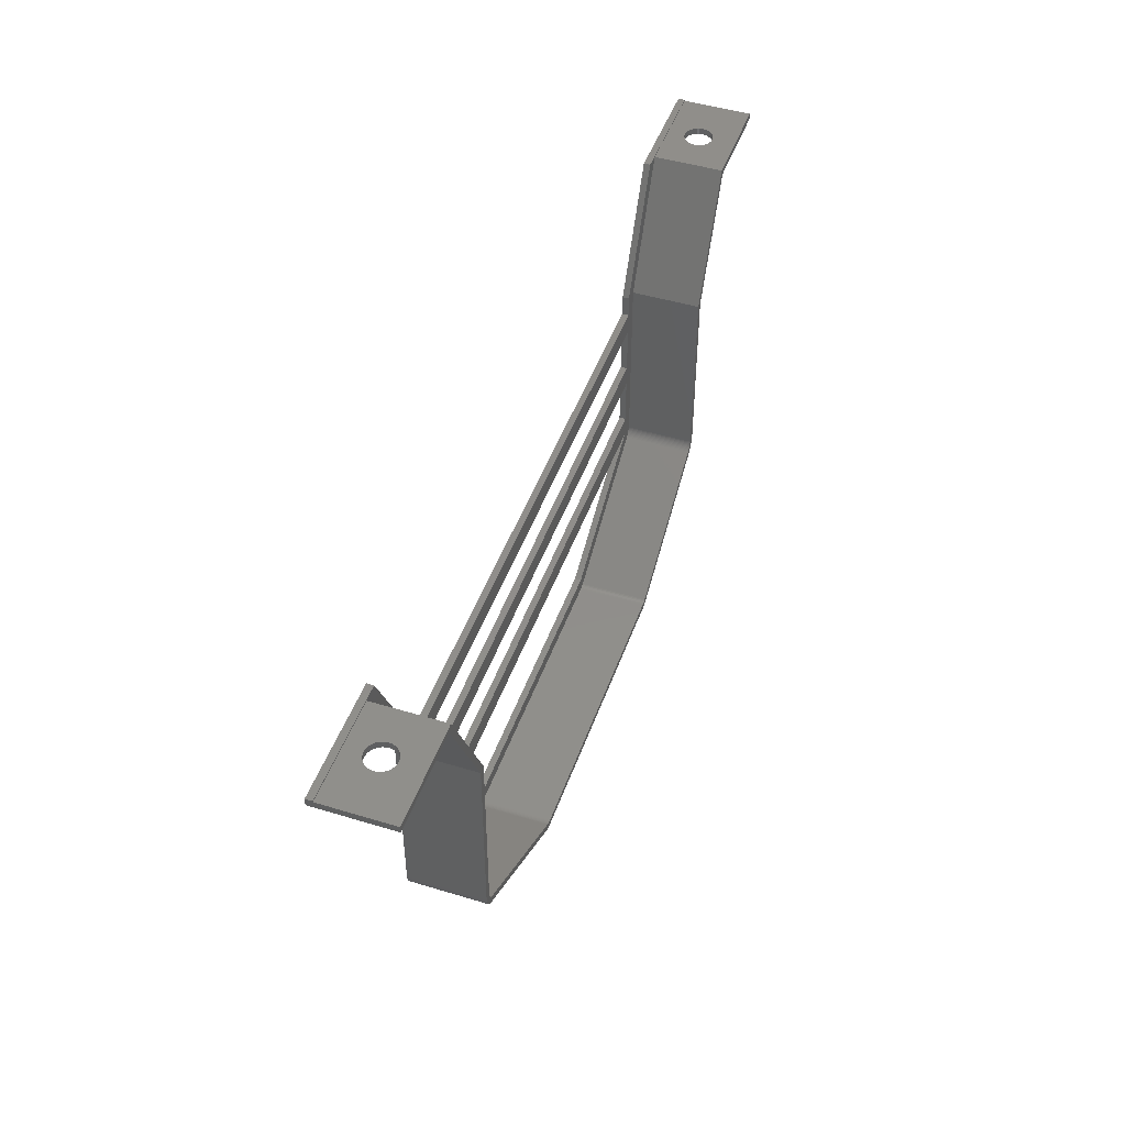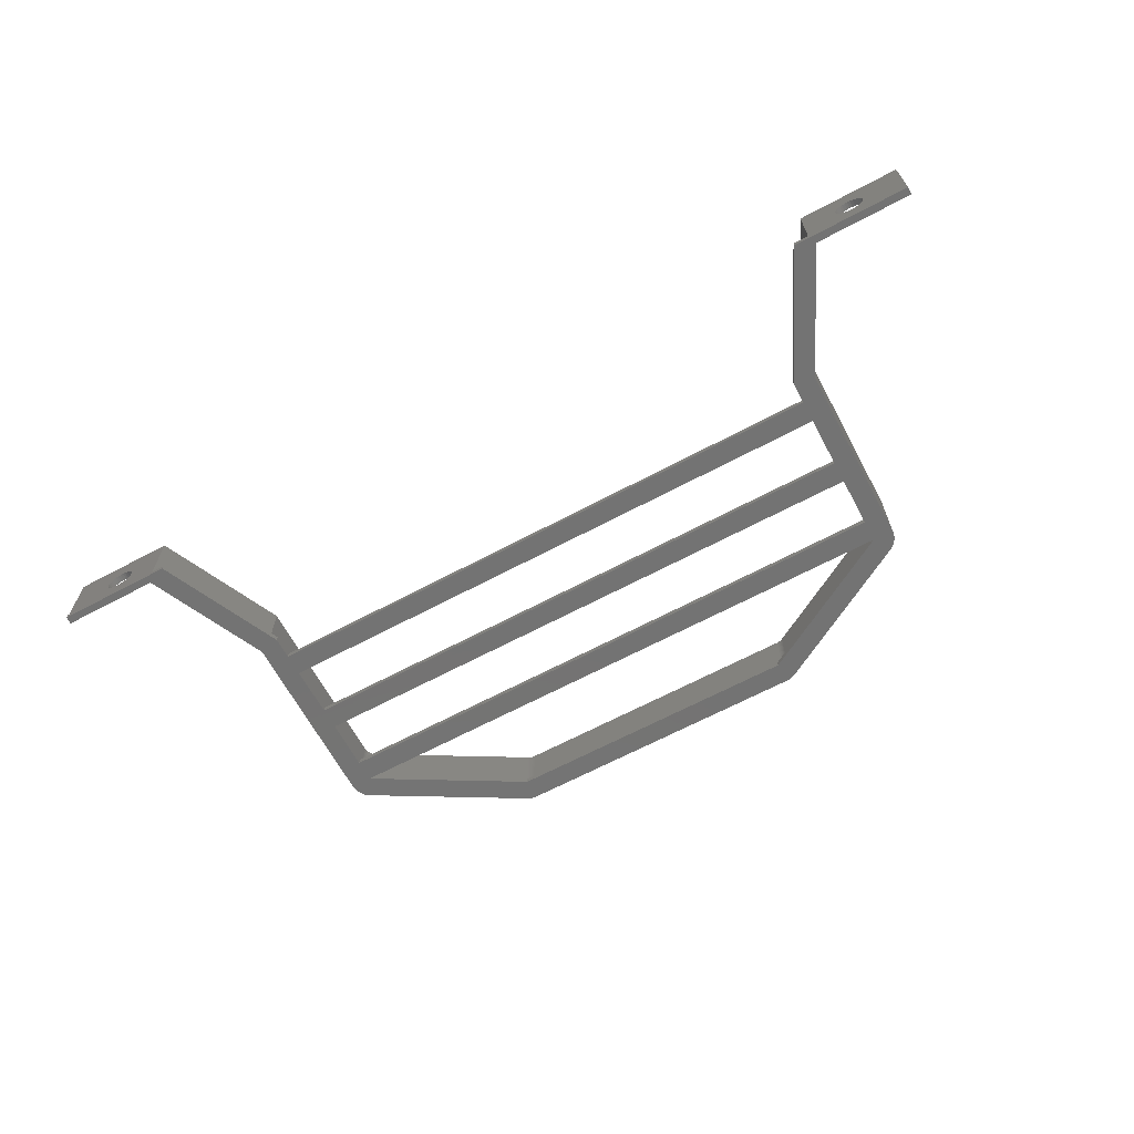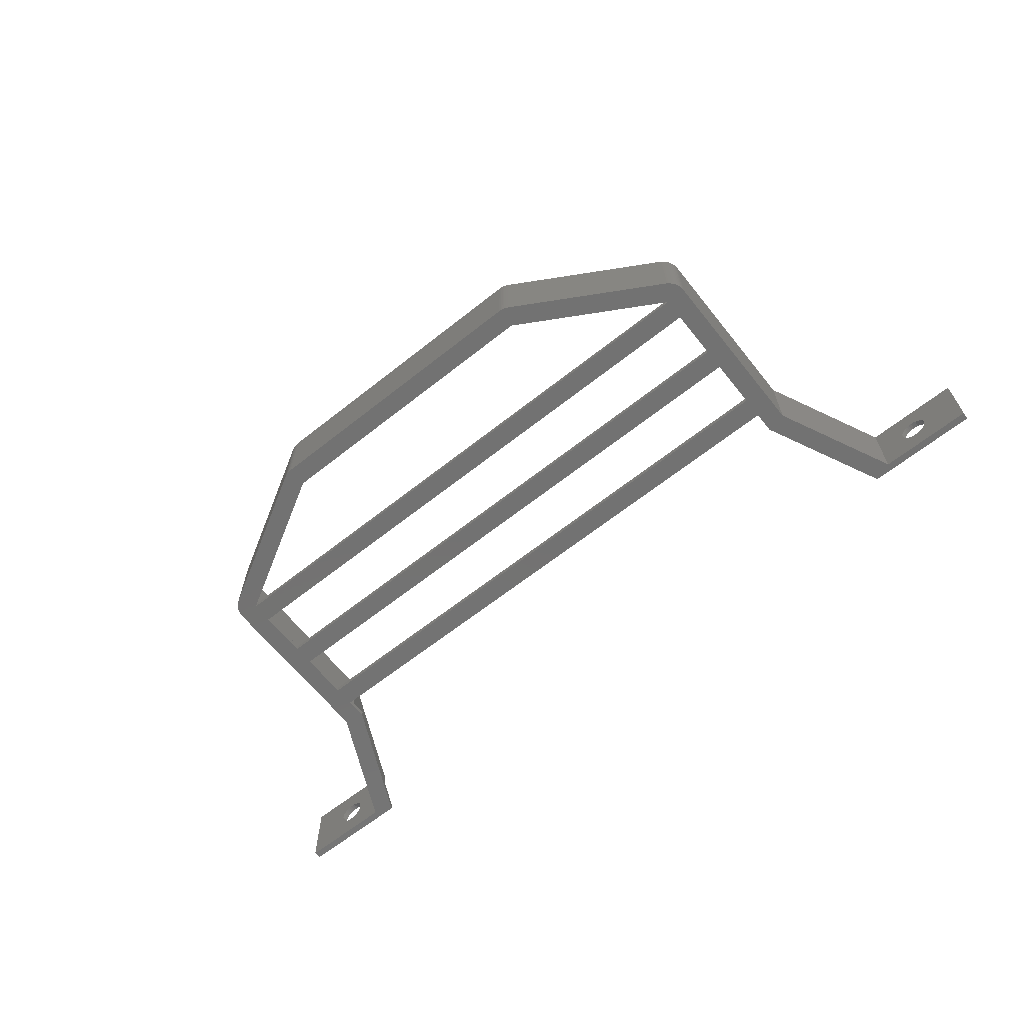
<metadata>
{"format":"stl","ext":"stl","renderer":"f3d","projection":"perspective","resolution":1024,"background":"white","views":[{"elev":46.8,"azim":-70.9,"up":"+Y"},{"elev":-65.4,"azim":-151.8,"up":"+Z"},{"elev":-64.4,"azim":38.6,"up":"+Z"}]}
</metadata>
<code>
# stl→obj: 352 verts, 720 faces
v -84.59 71.15 17.38
v -95.25 71.15 11.96
v -108 71.15 17.38
v -94.61 71.15 11.9
v -94 71.15 11.71
v -93.43 71.15 11.41
v -92.93 71.15 11
v -92.53 71.15 10.51
v -92.22 71.15 9.941
v -92.04 71.15 9.326
v -92.02 71.15 9.112
v -91.97 71.15 8.688
v -84.59 71.15 1.5
v -92 71.15 8.473
v -92.04 71.15 8.049
v -92.22 71.15 7.434
v -94.61 71.15 5.475
v -95.25 71.15 5.412
v -94 71.15 5.662
v -93.43 71.15 5.964
v -92.93 71.15 6.372
v -92.53 71.15 6.868
v -95.89 71.15 11.9
v -96.5 71.15 11.71
v -97.07 71.15 11.41
v -97.57 71.15 11
v -97.97 71.15 10.51
v -98.28 71.15 9.941
v -98.46 71.15 9.326
v -98.48 71.15 9.112
v -98.53 71.15 8.688
v -108 71.15 1.5
v -98.5 71.15 8.473
v -98.46 71.15 8.049
v -98.28 71.15 7.434
v -97.97 71.15 6.868
v -97.57 71.15 6.372
v -95.89 71.15 5.475
v -97.07 71.15 5.964
v -96.5 71.15 5.662
v 108 71.15 17.38
v 95.25 71.15 11.96
v 84.59 71.15 17.38
v 95.89 71.15 11.9
v 96.5 71.15 11.71
v 97.07 71.15 11.41
v 97.57 71.15 11
v 97.97 71.15 10.51
v 98.28 71.15 9.941
v 98.46 71.15 9.326
v 98.48 71.15 9.112
v 98.53 71.15 8.688
v 108 71.15 1.5
v 98.5 71.15 8.473
v 98.46 71.15 8.049
v 98.28 71.15 7.434
v 97.97 71.15 6.868
v 95.89 71.15 5.475
v 95.25 71.15 5.412
v 96.5 71.15 5.662
v 97.07 71.15 5.964
v 97.57 71.15 6.372
v 94.61 71.15 11.9
v 94 71.15 11.71
v 93.43 71.15 11.41
v 92.93 71.15 11
v 92.53 71.15 10.51
v 92.22 71.15 9.941
v 92.04 71.15 9.326
v 92.02 71.15 9.112
v 91.97 71.15 8.688
v 84.59 71.15 1.5
v 92 71.15 8.473
v 92.04 71.15 8.049
v 92.22 71.15 7.434
v 92.53 71.15 6.868
v 92.93 71.15 6.372
v 93.43 71.15 5.964
v 94 71.15 5.662
v 94.61 71.15 5.475
v -70.75 42.27 1.5
v -67.5 38 1.5
v -67.5 43 1.5
v -67.5 33 1.5
v -67.5 21.5 1.5
v -70.75 0 1.5
v -67.5 16.5 1.5
v -67.5 5 1.5
v -70.73 -0.3186 1.5
v -67.5 0 1.5
v -69.31 -2.702 1.5
v -69.03 -2.866 1.5
v -69.56 -2.512 1.5
v -69.8 -2.298 1.5
v -70.01 -2.062 1.5
v -70.2 -1.806 1.5
v -70.37 -1.532 1.5
v -70.5 -1.244 1.5
v -70.61 -0.9434 1.5
v -70.69 -0.634 1.5
v -81.11 71.4 1.5
v -108 71.4 1.5
v 108 71.4 1.5
v 81.11 71.4 1.5
v 70.75 42.27 1.5
v 67.5 21.5 1.5
v 70.75 0 1.5
v 67.5 16.5 1.5
v 67.5 5 1.5
v 67.5 0 1.5
v 70.73 -0.3186 1.5
v 70.69 -0.634 1.5
v 70.61 -0.9434 1.5
v 70.5 -1.244 1.5
v 70.37 -1.532 1.5
v 70.2 -1.806 1.5
v 70.01 -2.062 1.5
v 69.8 -2.298 1.5
v 67.5 43 1.5
v 67.5 38 1.5
v 67.5 33 1.5
v 69.56 -2.512 1.5
v 69.31 -2.702 1.5
v 69.03 -2.866 1.5
v 34 -19 1.5
v 35.53 -21.87 1.5
v 35.24 -22 1.5
v 34.94 -22.11 1.5
v 34.63 -22.19 1.5
v 34.32 -22.23 1.5
v 34 -22.25 1.5
v -34 -19 1.5
v -34 -22.25 1.5
v -34.32 -22.23 1.5
v -34.63 -22.19 1.5
v -34.94 -22.11 1.5
v -35.24 -22 1.5
v -35.53 -21.87 1.5
v 70.75 42.27 17.38
v -70.75 42.27 17.38
v 69.03 -2.866 17.38
v 69.31 -2.702 17.38
v 70.61 -0.9434 17.38
v 70.5 -1.244 17.38
v 34.63 -22.19 17.38
v 34.94 -22.11 17.38
v -34 -22.25 17.38
v 34 -22.25 17.38
v 35.53 -21.87 17.38
v 70.2 -1.806 17.38
v 70.01 -2.062 17.38
v 69.8 -2.298 17.38
v 70.37 -1.532 17.38
v 34.32 -22.23 17.38
v -69.03 -2.866 17.38
v -35.53 -21.87 17.38
v -34.94 -22.11 17.38
v -34.63 -22.19 17.38
v -70.75 0 17.38
v -34.32 -22.23 17.38
v 35.24 -22 17.38
v 69.56 -2.512 17.38
v 70.69 -0.634 17.38
v 70.73 -0.3186 17.38
v 70.75 0 17.38
v -70.69 -0.634 17.38
v -70.73 -0.3186 17.38
v -70.5 -1.244 17.38
v -70.61 -0.9434 17.38
v -35.24 -22 17.38
v -70.2 -1.806 17.38
v -70.37 -1.532 17.38
v -69.8 -2.298 17.38
v -69.56 -2.512 17.38
v -70.01 -2.062 17.38
v -69.31 -2.702 17.38
v 85.54 69.65 17.38
v 95.25 69.65 11.96
v 108 69.65 17.38
v 94.61 69.65 11.9
v 94 69.65 11.71
v 93.43 69.65 11.41
v 92.93 69.65 11
v 92.53 69.65 10.51
v 92.22 69.65 9.941
v 92.04 69.65 9.326
v 92.02 69.65 9.11
v 91.97 69.65 8.688
v 85.54 69.65 0
v 92 69.65 8.471
v 92.04 69.65 8.049
v 92.22 69.65 7.434
v 94.61 69.65 5.475
v 95.25 69.65 5.412
v 94 69.65 5.662
v 93.43 69.65 5.964
v 92.93 69.65 6.372
v 92.53 69.65 6.868
v 95.89 69.65 11.9
v 96.5 69.65 11.71
v 97.07 69.65 11.41
v 97.57 69.65 11
v 97.97 69.65 10.51
v 98.28 69.65 9.941
v 98.46 69.65 9.326
v 98.48 69.65 9.11
v 98.53 69.65 8.688
v 108 69.65 0
v 98.5 69.65 8.471
v 98.46 69.65 8.049
v 98.28 69.65 7.434
v 97.97 69.65 6.868
v 97.57 69.65 6.372
v 95.89 69.65 5.475
v 97.07 69.65 5.964
v 96.5 69.65 5.662
v -108 69.65 17.38
v -95.25 69.65 11.96
v -85.54 69.65 17.38
v -95.89 69.65 11.9
v -96.5 69.65 11.71
v -97.07 69.65 11.41
v -97.57 69.65 11
v -97.97 69.65 10.51
v -98.28 69.65 9.941
v -98.46 69.65 9.326
v -98.48 69.65 9.11
v -98.53 69.65 8.688
v -108 69.65 0
v -98.5 69.65 8.471
v -98.46 69.65 8.049
v -98.28 69.65 7.434
v -97.97 69.65 6.868
v -95.89 69.65 5.475
v -95.25 69.65 5.412
v -96.5 69.65 5.662
v -97.07 69.65 5.964
v -97.57 69.65 6.372
v -94.61 69.65 11.9
v -94 69.65 11.71
v -93.43 69.65 11.41
v -92.93 69.65 11
v -92.53 69.65 10.51
v -92.22 69.65 9.941
v -92.04 69.65 9.326
v -92.02 69.65 9.11
v -91.97 69.65 8.688
v -85.54 69.65 0
v -92 69.65 8.471
v -92.04 69.65 8.049
v -92.22 69.65 7.434
v -92.53 69.65 6.868
v -94.61 69.65 5.475
v -92.93 69.65 6.372
v -93.43 69.65 5.964
v -94 69.65 5.662
v -72.25 41.93 17.38
v -72.23 -0.4656 17.38
v -72.25 0 17.38
v -71.17 -3.013 17.38
v -70.86 -3.359 17.38
v -71.45 -2.639 17.38
v -71.69 -2.239 17.38
v -71.89 -1.818 17.38
v -72.05 -1.379 17.38
v -72.16 -0.9267 17.38
v 72.25 0 17.38
v 72.25 41.93 17.38
v 72.23 -0.4656 17.38
v 72.16 -0.9267 17.38
v 72.05 -1.379 17.38
v 71.89 -1.818 17.38
v 71.69 -2.239 17.38
v 71.45 -2.639 17.38
v 71.17 -3.013 17.38
v 70.86 -3.359 17.38
v 70.51 -3.672 17.38
v 70.14 -3.949 17.38
v 69.74 -4.189 17.38
v 36.24 -23.19 17.38
v 35.82 -23.39 17.38
v 35.38 -23.55 17.38
v 34.93 -23.66 17.38
v 34.47 -23.73 17.38
v 34 -23.75 17.38
v -34 -23.75 17.38
v -34.47 -23.73 17.38
v -34.93 -23.66 17.38
v -35.38 -23.55 17.38
v -35.82 -23.39 17.38
v -36.24 -23.19 17.38
v -69.74 -4.189 17.38
v -70.14 -3.949 17.38
v -70.51 -3.672 17.38
v 67.5 0 0
v 72.25 0 0
v 72.23 -0.4656 0
v 108 71.4 0
v 81.11 71.4 0
v 72.25 41.93 0
v 72.16 -0.9267 0
v 72.05 -1.379 0
v 71.89 -1.818 0
v 71.69 -2.239 0
v 71.45 -2.639 0
v 71.17 -3.013 0
v 70.86 -3.359 0
v 70.51 -3.672 0
v 70.14 -3.949 0
v 69.74 -4.189 0
v 67.5 5 0
v 67.5 16.5 0
v 67.5 21.5 0
v 67.5 33 0
v 67.5 38 0
v 67.5 43 0
v -67.5 33 0
v -67.5 38 0
v -67.5 16.5 0
v -67.5 21.5 0
v -67.5 0 0
v -67.5 5 0
v 34 -19 0
v 36.24 -23.19 0
v 35.82 -23.39 0
v 35.38 -23.55 0
v 34.93 -23.66 0
v 34.47 -23.73 0
v 34 -23.75 0
v -34 -23.75 0
v -34 -19 0
v -34.47 -23.73 0
v -34.93 -23.66 0
v -35.38 -23.55 0
v -35.82 -23.39 0
v -36.24 -23.19 0
v -69.74 -4.189 0
v -72.25 0 0
v -72.25 41.93 0
v -70.14 -3.949 0
v -70.51 -3.672 0
v -70.86 -3.359 0
v -71.17 -3.013 0
v -71.45 -2.639 0
v -71.69 -2.239 0
v -71.89 -1.818 0
v -72.05 -1.379 0
v -72.16 -0.9267 0
v -72.23 -0.4656 0
v -67.5 43 0
v -81.11 71.4 0
v -108 71.4 0
f 1 2 3
f 1 4 2
f 1 5 4
f 1 6 5
f 1 7 6
f 1 8 7
f 1 9 8
f 1 10 9
f 1 11 10
f 1 12 11
f 13 12 1
f 12 13 14
f 14 13 15
f 15 13 16
f 17 13 18
f 19 13 17
f 20 13 19
f 21 13 20
f 22 13 21
f 16 13 22
f 23 3 2
f 24 3 23
f 25 3 24
f 26 3 25
f 27 3 26
f 28 3 27
f 29 3 28
f 30 3 29
f 31 3 30
f 32 31 33
f 32 33 34
f 32 34 35
f 32 35 36
f 32 36 37
f 32 18 13
f 18 32 38
f 31 32 3
f 39 32 37
f 40 32 39
f 38 32 40
f 41 42 43
f 41 44 42
f 41 45 44
f 41 46 45
f 41 47 46
f 41 48 47
f 41 49 48
f 41 50 49
f 41 51 50
f 41 52 51
f 53 52 41
f 52 53 54
f 54 53 55
f 55 53 56
f 56 53 57
f 58 53 59
f 60 53 58
f 61 53 60
f 62 53 61
f 57 53 62
f 63 43 42
f 64 43 63
f 65 43 64
f 66 43 65
f 67 43 66
f 68 43 67
f 69 43 68
f 70 43 69
f 71 43 70
f 72 71 73
f 72 73 74
f 72 74 75
f 72 75 76
f 72 59 53
f 71 72 43
f 77 72 76
f 78 72 77
f 79 72 78
f 80 72 79
f 59 72 80
f 81 82 83
f 82 81 84
f 84 81 85
f 86 85 81
f 85 86 87
f 87 86 88
f 89 90 86
f 90 91 92
f 90 93 91
f 90 94 93
f 90 95 94
f 90 96 95
f 90 97 96
f 90 98 97
f 90 99 98
f 90 100 99
f 88 86 90
f 101 81 83
f 101 13 81
f 102 13 101
f 13 102 32
f 103 72 53
f 104 72 103
f 104 105 72
f 106 107 105
f 108 107 106
f 109 107 108
f 110 107 109
f 107 110 111
f 111 110 112
f 113 110 114
f 114 110 115
f 115 110 116
f 116 110 117
f 117 110 118
f 119 105 104
f 120 105 119
f 121 105 120
f 106 105 121
f 112 110 113
f 118 110 122
f 122 110 123
f 123 110 124
f 125 124 110
f 124 125 126
f 126 125 127
f 127 125 128
f 128 125 129
f 129 125 130
f 125 131 130
f 132 131 125
f 132 133 131
f 132 134 133
f 132 135 134
f 132 136 135
f 132 137 136
f 132 138 137
f 92 132 90
f 132 92 138
f 90 89 100
f 105 43 72
f 43 105 139
f 140 13 1
f 13 140 81
f 123 141 142
f 141 123 124
f 114 143 113
f 143 114 144
f 128 145 146
f 145 128 129
f 131 147 148
f 147 131 133
f 124 149 141
f 149 124 126
f 117 150 116
f 150 117 151
f 118 151 117
f 151 118 152
f 115 144 114
f 144 115 153
f 130 148 154
f 148 130 131
f 138 155 156
f 155 138 92
f 135 157 158
f 157 135 136
f 129 154 145
f 154 129 130
f 159 81 140
f 81 159 86
f 133 160 147
f 160 133 134
f 134 158 160
f 158 134 135
f 127 146 161
f 146 127 128
f 126 161 149
f 161 126 127
f 116 153 115
f 153 116 150
f 122 142 162
f 142 122 123
f 118 162 152
f 162 118 122
f 113 163 112
f 163 113 143
f 112 164 111
f 164 112 163
f 107 139 105
f 139 107 165
f 166 89 167
f 89 166 100
f 167 86 159
f 86 167 89
f 168 99 169
f 99 168 98
f 136 170 157
f 170 136 137
f 171 97 172
f 97 171 96
f 172 98 168
f 98 172 97
f 93 173 174
f 173 93 94
f 137 156 170
f 156 137 138
f 111 165 107
f 165 111 164
f 169 100 166
f 100 169 99
f 175 96 171
f 96 175 95
f 92 176 155
f 176 92 91
f 173 95 175
f 95 173 94
f 91 174 176
f 174 91 93
f 177 178 179
f 177 180 178
f 177 181 180
f 177 182 181
f 177 183 182
f 177 184 183
f 177 185 184
f 177 186 185
f 177 187 186
f 177 188 187
f 189 188 177
f 188 189 190
f 190 189 191
f 191 189 192
f 193 189 194
f 195 189 193
f 196 189 195
f 197 189 196
f 198 189 197
f 192 189 198
f 199 179 178
f 200 179 199
f 201 179 200
f 202 179 201
f 203 179 202
f 204 179 203
f 205 179 204
f 206 179 205
f 207 179 206
f 208 207 209
f 208 209 210
f 208 210 211
f 208 211 212
f 208 212 213
f 208 194 189
f 194 208 214
f 207 208 179
f 215 208 213
f 216 208 215
f 214 208 216
f 217 218 219
f 217 220 218
f 217 221 220
f 217 222 221
f 217 223 222
f 217 224 223
f 217 225 224
f 217 226 225
f 217 227 226
f 217 228 227
f 229 228 217
f 228 229 230
f 230 229 231
f 231 229 232
f 232 229 233
f 234 229 235
f 236 229 234
f 237 229 236
f 238 229 237
f 233 229 238
f 239 219 218
f 240 219 239
f 241 219 240
f 242 219 241
f 243 219 242
f 244 219 243
f 245 219 244
f 246 219 245
f 247 219 246
f 248 247 249
f 248 249 250
f 248 250 251
f 248 251 252
f 248 235 229
f 235 248 253
f 247 248 219
f 254 248 252
f 255 248 254
f 256 248 255
f 253 248 256
f 257 159 140
f 258 159 259
f 159 260 261
f 159 262 260
f 159 263 262
f 159 264 263
f 159 265 264
f 159 266 265
f 159 257 259
f 219 140 1
f 140 219 257
f 3 219 1
f 219 3 217
f 41 177 179
f 43 177 41
f 139 177 43
f 165 267 268
f 267 165 269
f 164 269 165
f 269 164 270
f 163 270 164
f 270 163 271
f 143 271 163
f 271 143 272
f 177 139 268
f 165 268 139
f 144 272 143
f 272 144 273
f 153 273 144
f 273 153 274
f 150 274 153
f 274 150 275
f 151 275 150
f 275 151 276
f 152 276 151
f 276 152 277
f 162 277 152
f 277 162 278
f 142 278 162
f 278 142 279
f 141 279 142
f 149 279 141
f 279 149 280
f 280 149 281
f 161 281 149
f 281 161 282
f 146 282 161
f 146 283 282
f 145 283 146
f 145 284 283
f 154 284 145
f 148 284 154
f 148 285 284
f 147 285 148
f 147 286 285
f 160 286 147
f 160 287 286
f 158 287 160
f 158 288 287
f 157 288 158
f 289 157 170
f 157 289 288
f 290 170 156
f 170 290 289
f 156 291 290
f 292 156 155
f 292 155 176
f 156 292 291
f 293 176 174
f 294 174 173
f 261 173 175
f 176 293 292
f 261 175 171
f 261 171 172
f 261 172 168
f 174 294 293
f 261 168 169
f 261 169 166
f 261 166 167
f 173 261 294
f 261 167 159
f 159 258 266
f 295 296 297
f 189 298 208
f 189 299 298
f 300 299 189
f 295 297 301
f 295 301 302
f 295 302 303
f 295 303 304
f 295 304 305
f 295 305 306
f 295 306 307
f 295 307 308
f 295 308 309
f 295 309 310
f 296 295 311
f 296 311 312
f 296 312 313
f 296 313 300
f 314 300 313
f 315 300 314
f 316 300 315
f 300 316 299
f 317 315 314
f 315 317 318
f 319 313 312
f 313 319 320
f 321 311 295
f 311 321 322
f 323 310 324
f 323 324 325
f 323 325 326
f 323 326 327
f 323 327 328
f 323 328 329
f 310 323 295
f 330 323 329
f 330 331 323
f 332 331 330
f 333 331 332
f 334 331 333
f 335 331 334
f 336 331 335
f 337 331 336
f 338 322 321
f 322 338 319
f 319 338 320
f 339 320 338
f 320 339 317
f 331 337 321
f 340 321 337
f 341 321 340
f 342 321 341
f 343 321 342
f 344 321 343
f 345 321 344
f 346 321 345
f 347 321 346
f 348 321 347
f 349 321 348
f 321 349 338
f 317 339 318
f 318 339 350
f 339 351 350
f 248 351 339
f 352 248 229
f 248 352 351
f 268 189 177
f 189 268 300
f 339 219 248
f 219 339 257
f 349 259 338
f 259 349 258
f 348 258 349
f 258 348 266
f 338 257 339
f 257 338 259
f 309 277 278
f 277 309 308
f 330 285 286
f 285 330 329
f 273 303 272
f 303 273 304
f 267 300 268
f 300 267 296
f 324 279 280
f 279 324 310
f 310 278 279
f 278 310 309
f 333 287 288
f 287 333 332
f 332 286 287
f 286 332 330
f 276 306 275
f 306 276 307
f 326 281 282
f 281 326 325
f 329 284 285
f 284 329 328
f 327 282 283
f 282 327 326
f 336 290 291
f 290 336 335
f 308 276 277
f 276 308 307
f 274 304 273
f 304 274 305
f 272 302 271
f 302 272 303
f 269 296 267
f 296 269 297
f 325 280 281
f 280 325 324
f 328 283 284
f 283 328 327
f 346 265 347
f 265 346 264
f 342 260 343
f 260 342 261
f 334 288 289
f 288 334 333
f 335 289 290
f 289 335 334
f 275 305 274
f 305 275 306
f 270 297 269
f 297 270 301
f 271 301 270
f 301 271 302
f 347 266 348
f 266 347 265
f 337 291 292
f 291 337 336
f 340 292 293
f 292 340 337
f 342 294 261
f 294 342 341
f 343 262 344
f 262 343 260
f 344 263 345
f 263 344 262
f 345 264 346
f 264 345 263
f 341 293 294
f 293 341 340
f 246 10 11
f 10 246 245
f 244 8 9
f 8 244 243
f 221 23 220
f 23 221 24
f 250 14 15
f 14 250 249
f 38 235 18
f 235 38 234
f 239 5 240
f 5 239 4
f 241 7 242
f 7 241 6
f 243 7 8
f 7 243 242
f 220 2 218
f 2 220 23
f 226 30 29
f 30 226 227
f 225 29 28
f 29 225 226
f 247 11 12
f 11 247 246
f 249 12 14
f 12 249 247
f 17 256 19
f 256 17 253
f 252 16 22
f 16 252 251
f 19 255 20
f 255 19 256
f 18 253 17
f 253 18 235
f 39 236 40
f 236 39 237
f 245 9 10
f 9 245 244
f 218 4 239
f 4 218 2
f 240 6 241
f 6 240 5
f 228 33 31
f 33 228 230
f 223 25 222
f 25 223 26
f 223 27 26
f 27 223 224
f 222 24 221
f 24 222 25
f 227 31 30
f 31 227 228
f 20 254 21
f 254 20 255
f 254 22 21
f 22 254 252
f 251 15 16
f 15 251 250
f 40 234 38
f 234 40 236
f 231 35 34
f 35 231 232
f 232 36 35
f 36 232 233
f 230 34 33
f 34 230 231
f 233 37 36
f 37 233 238
f 37 237 39
f 237 37 238
f 224 28 27
f 28 224 225
f 206 50 51
f 50 206 205
f 204 48 49
f 48 204 203
f 181 63 180
f 63 181 64
f 210 54 55
f 54 210 209
f 80 194 59
f 194 80 193
f 199 45 200
f 45 199 44
f 201 47 202
f 47 201 46
f 203 47 48
f 47 203 202
f 180 42 178
f 42 180 63
f 186 70 69
f 70 186 187
f 185 69 68
f 69 185 186
f 207 51 52
f 51 207 206
f 209 52 54
f 52 209 207
f 58 216 60
f 216 58 214
f 212 56 57
f 56 212 211
f 60 215 61
f 215 60 216
f 59 214 58
f 214 59 194
f 78 195 79
f 195 78 196
f 205 49 50
f 49 205 204
f 178 44 199
f 44 178 42
f 200 46 201
f 46 200 45
f 188 73 71
f 73 188 190
f 183 65 182
f 65 183 66
f 183 67 66
f 67 183 184
f 182 64 181
f 64 182 65
f 187 71 70
f 71 187 188
f 61 213 62
f 213 61 215
f 213 57 62
f 57 213 212
f 211 55 56
f 55 211 210
f 79 193 80
f 193 79 195
f 191 75 74
f 75 191 192
f 192 76 75
f 76 192 198
f 190 74 73
f 74 190 191
f 198 77 76
f 77 198 197
f 77 196 78
f 196 77 197
f 184 68 67
f 68 184 185
f 311 108 312
f 108 311 109
f 313 121 314
f 121 313 106
f 315 119 316
f 119 315 120
f 316 104 299
f 104 316 119
f 83 351 101
f 351 83 350
f 88 319 87
f 319 88 322
f 85 317 84
f 317 85 320
f 82 350 83
f 350 82 318
f 331 90 132
f 90 331 321
f 323 132 125
f 132 323 331
f 295 125 110
f 125 295 323
f 351 102 101
f 102 351 352
f 298 104 103
f 104 298 299
f 41 179 53
f 53 298 103
f 53 208 298
f 208 53 179
f 352 32 102
f 229 32 352
f 217 32 229
f 32 217 3
f 82 121 120
f 121 82 84
f 317 121 84
f 121 317 314
f 315 82 120
f 82 315 318
f 85 108 106
f 108 85 87
f 319 108 87
f 108 319 312
f 313 85 106
f 85 313 320
f 88 110 109
f 110 88 90
f 311 88 109
f 88 311 322
f 321 110 90
f 110 321 295

</code>
